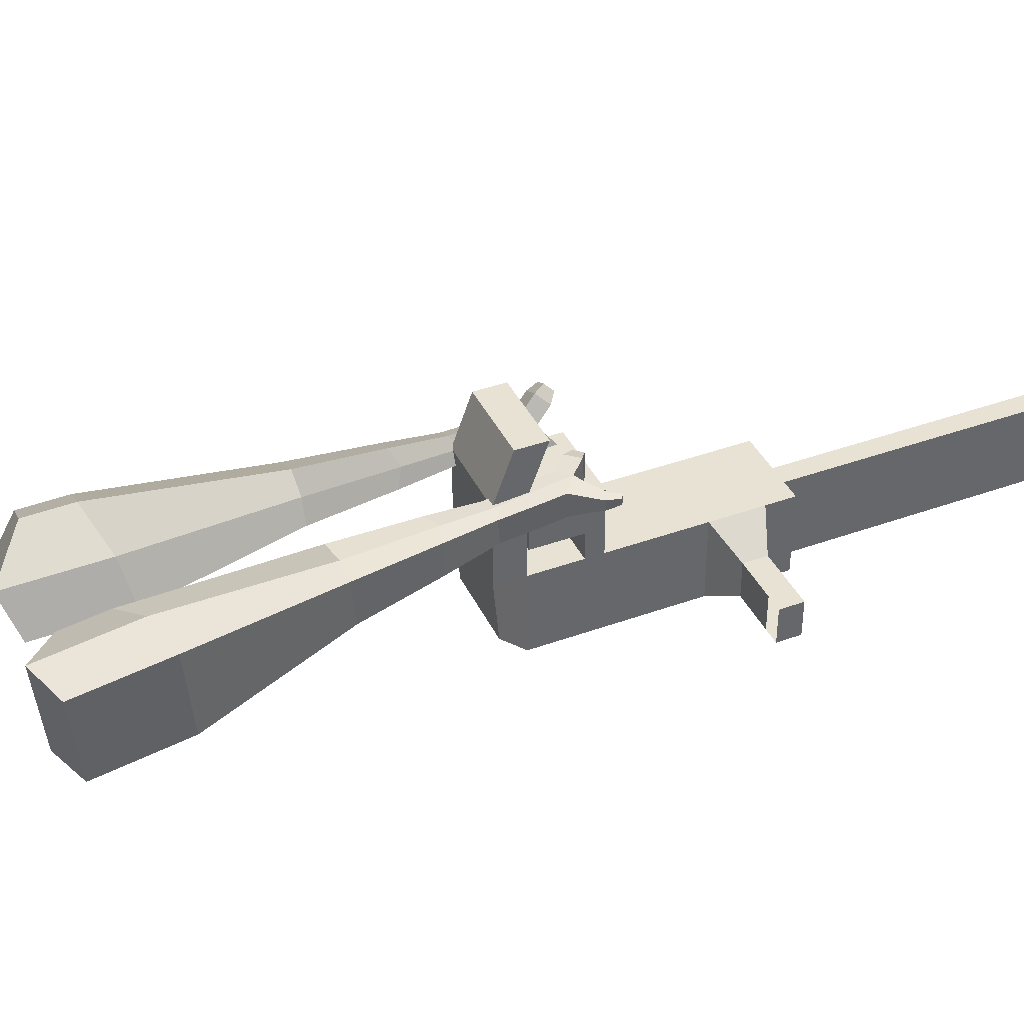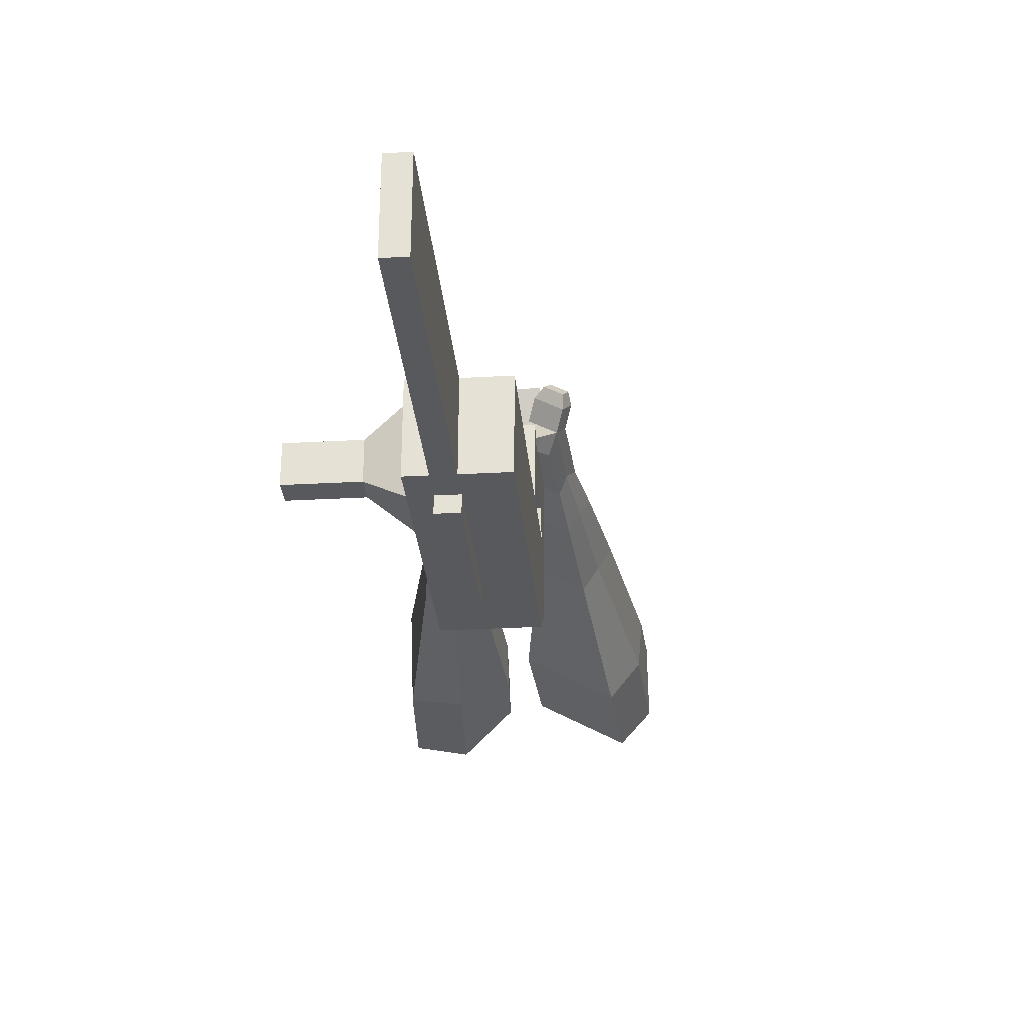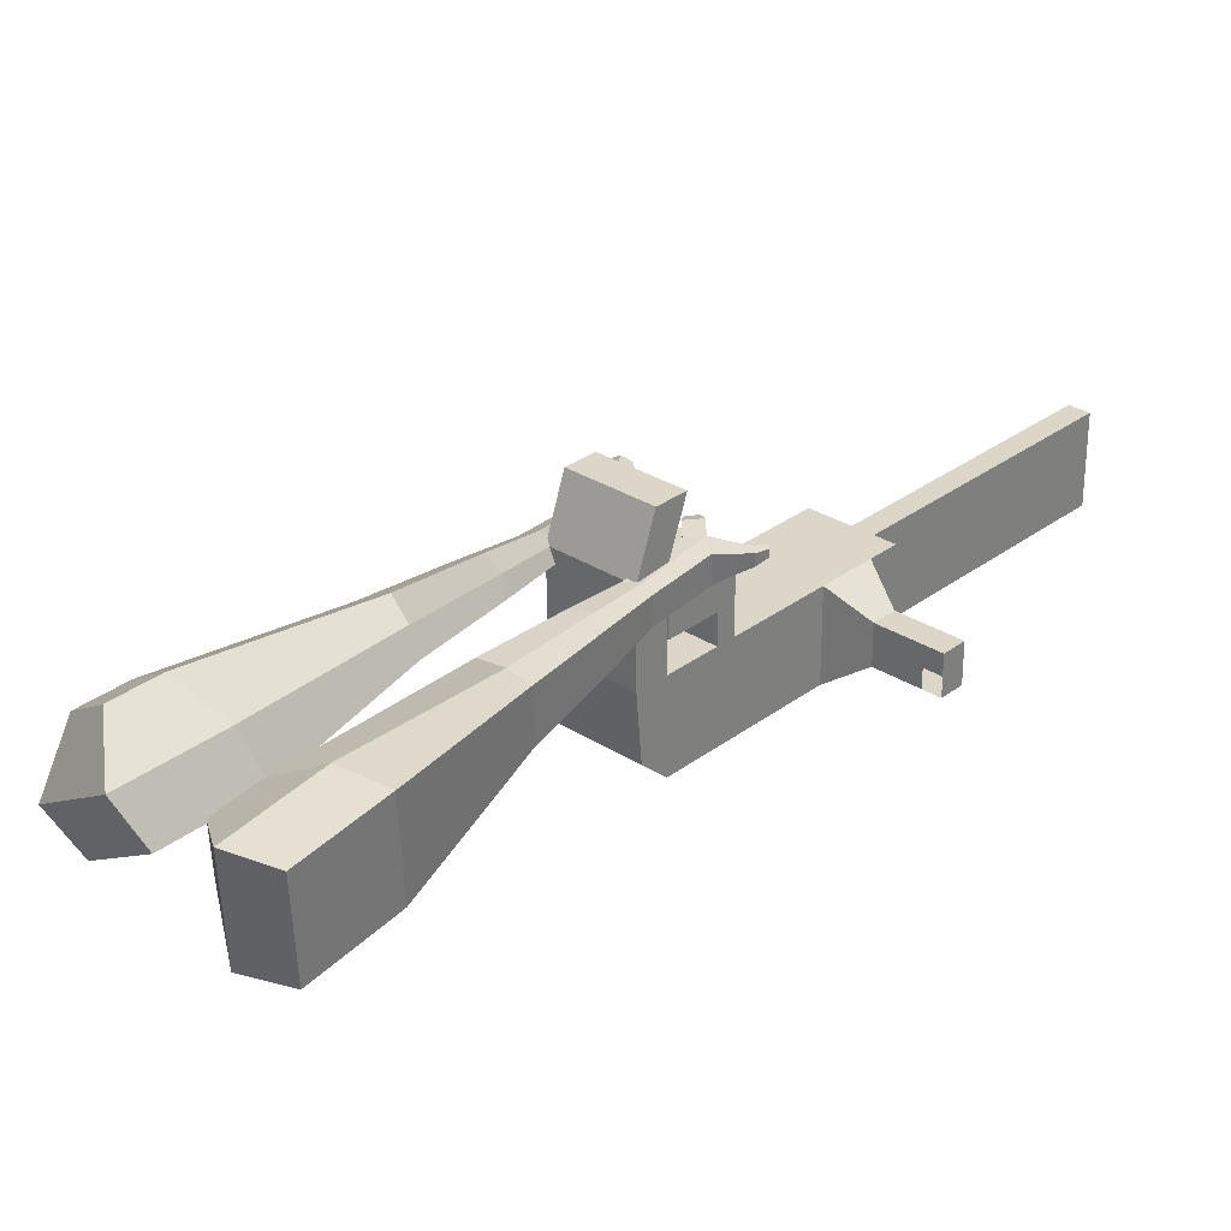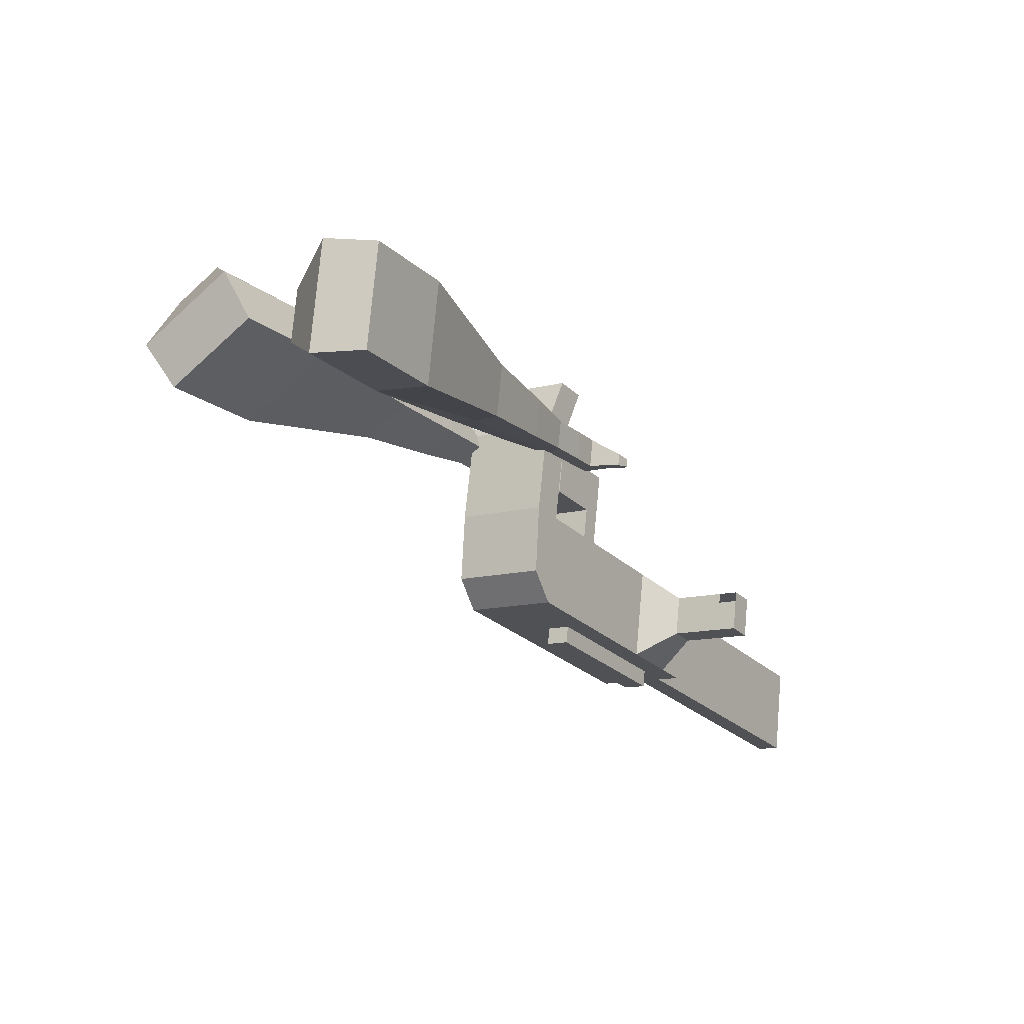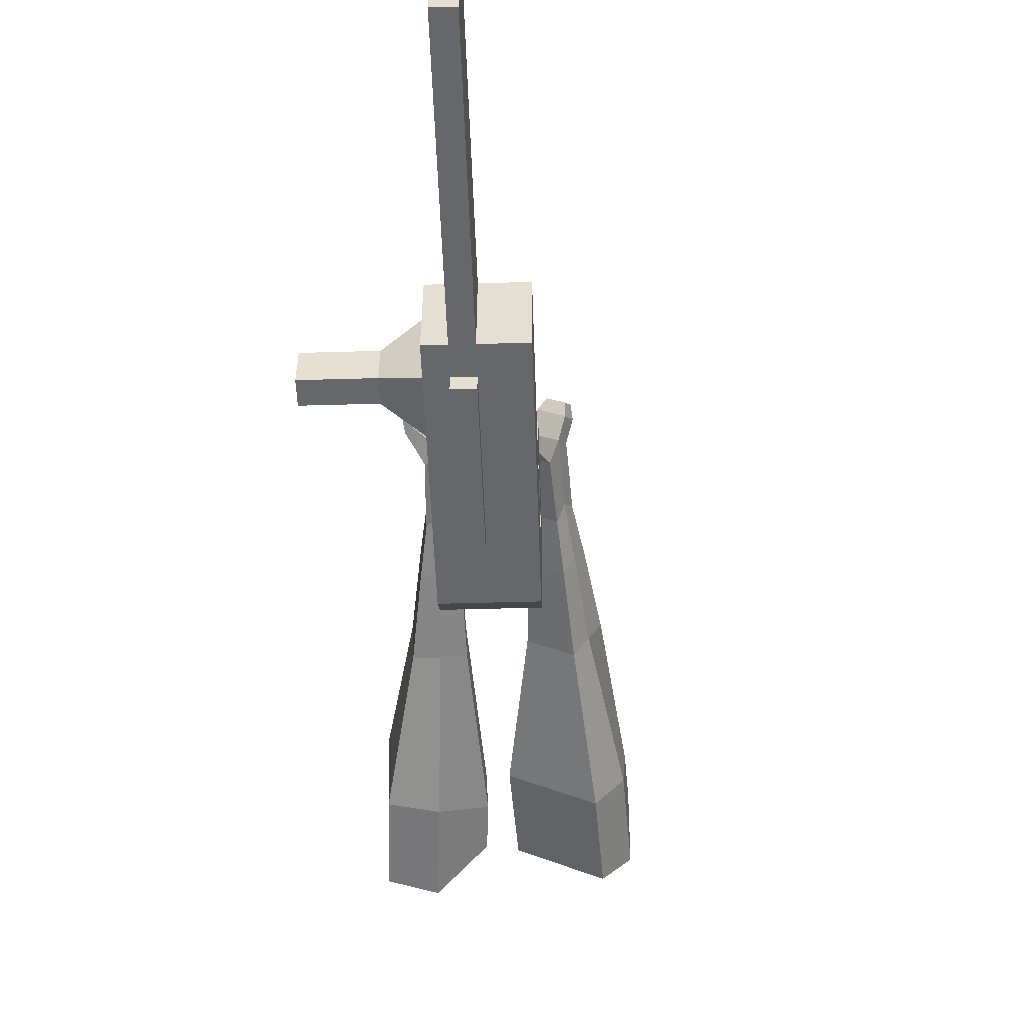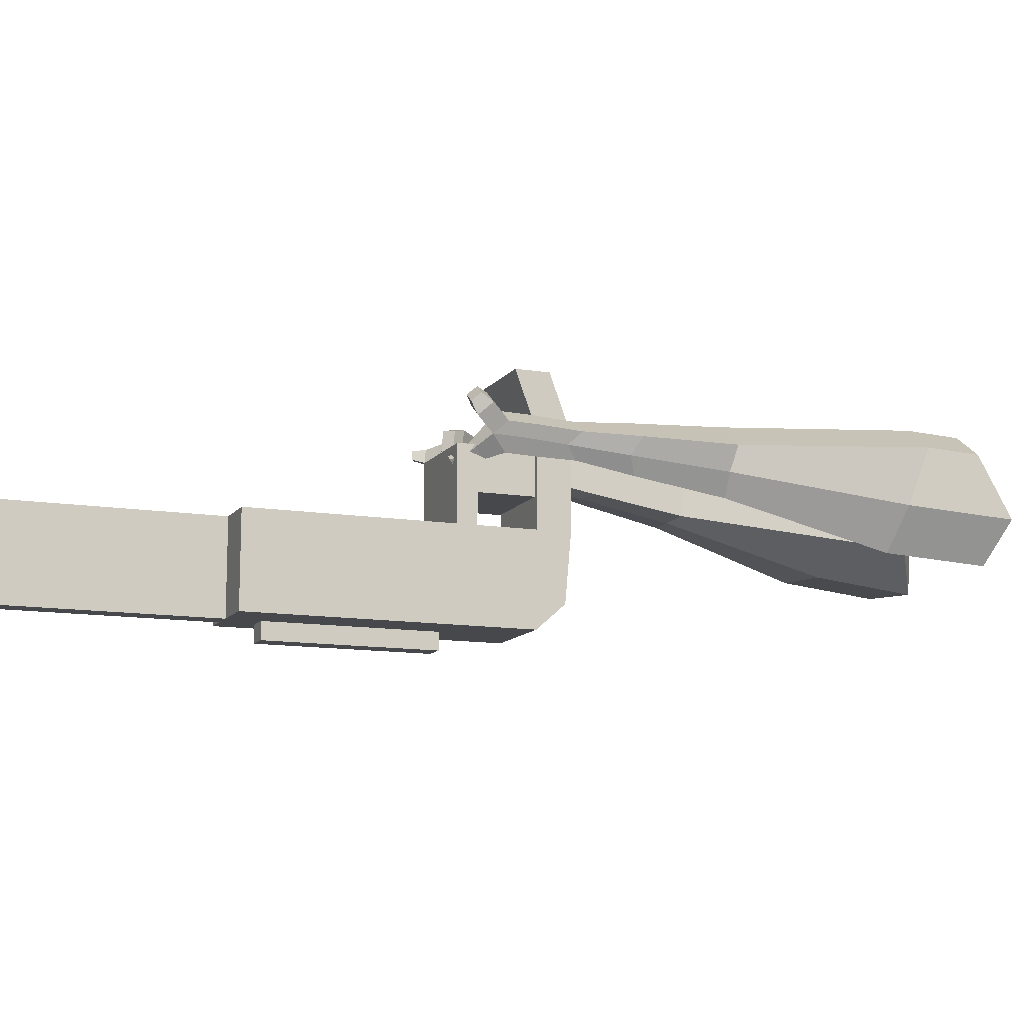
<metadata>
{"format":"obj","ext":"obj","renderer":"f3d","projection":"perspective","resolution":1024,"background":"white","views":[{"elev":40.1,"azim":33.6,"up":"+Y"},{"elev":-29.4,"azim":152.6,"up":"+Y"},{"elev":30.4,"azim":10.5,"up":"+Y"},{"elev":69.7,"azim":5.8,"up":"+Z"},{"elev":-52.0,"azim":149.4,"up":"+Y"},{"elev":-11.6,"azim":-143.5,"up":"+Y"}]}
</metadata>
<code>
o Cube.046_Cube.010
v 366.6 364.3 -1021
v 367.9 143.9 -1021
v 485.3 365 -1207
v 486.5 144.6 -1207
v 180.9 363.3 -1140
v 182.2 142.9 -1140
v 299.5 363.9 -1326
v 300.8 143.5 -1326
v 203.3 363.5 -765.6
v 204.6 143.1 -765.5
v 18.84 142 -884.1
v 17.57 362.4 -884.2
v 129.4 363.1 -649.8
v 130.7 142.7 -649.8
v -55.07 141.6 -768.4
v -56.34 362 -768.4
v 85.76 362.8 -581.4
v 94.11 202.6 -592.7
v -91.65 201.5 -711.4
v -100 361.7 -700.1
v 128.2 582.8 -649.9
v -57.6 581.7 -768.5
v 84.49 582.6 -581.5
v -101.3 581.5 -700.1
v 228.8 363.6 -805.5
v 230.1 143.2 -805.4
v 43.05 362.5 -924.1
v 44.32 142.1 -924
v 202.9 436.2 -765.6
v 17.15 435.1 -884.2
v 228.4 436.4 -805.5
v 42.63 435.3 -924.1
v 202.3 541.8 -765.6
v 16.55 540.7 -884.2
v 227.8 541.9 -805.5
v 42.03 540.8 -924.1
v 130.7 435.8 -652.5
v -55.09 434.7 -771.1
v 130.1 541.4 -652.5
v -55.69 540.3 -771.1
v 154.9 719.7 -693.1
v -30.82 718.6 -811.7
v 111.3 719.5 -624.7
v -74.48 718.4 -743.3
v 443.4 364.8 -1142
v 444.7 144.4 -1141
v 257.6 363.7 -1260
v 258.9 143.3 -1260
v 392.4 364.4 -1266
v 393.7 144 -1266
v 273.8 363.8 -1081
v 275 143.4 -1081
v 110.5 362.9 -824.9
v 111.7 142.5 -824.8
v 36.54 362.5 -709.1
v 37.81 142.1 -709.1
v -7.124 362.3 -640.8
v 1.234 202 -652.1
v 35.28 582.2 -709.2
v -8.387 582 -640.8
v 137.2 142.7 -864.7
v 135.9 363.1 -864.8
v 110 435.7 -824.9
v 135.5 435.8 -864.8
v 109.4 541.2 -824.9
v 134.9 541.4 -864.8
v 37.79 435.3 -711.8
v 37.19 540.9 -711.8
v 62.06 719.2 -752.4
v 18.4 718.9 -684
v 351.8 143.8 -1201
v 350.5 364.2 -1201
v 438.8 364.7 -1237
v 321.5 143.7 -1051
v 158.2 142.8 -795.2
v 84.25 142.4 -679.4
v 47.67 202.3 -622.4
v 182.4 363.3 -835.1
v 182 436.1 -835.1
v 181.3 541.6 -835.2
v 397 364.5 -1171
v 440.1 144.3 -1237
v 320.2 364.1 -1051
v 156.9 363.2 -795.2
v 82.98 362.8 -679.5
v 39.32 362.6 -611.1
v 81.72 582.5 -679.5
v 38.05 582.3 -611.2
v 183.6 142.9 -835.1
v 156.5 436 -795.2
v 155.9 541.5 -795.3
v 84.23 435.6 -682.1
v 83.63 541.1 -682.1
v 108.5 719.5 -722.7
v 64.84 719.2 -654.4
v 398.2 144.1 -1171
v 183.9 101.7 -835.1
v 137.4 101.4 -864.7
v 398.5 102.8 -1171
v 352 102.5 -1201
v 275.3 102.1 -1081
v 321.7 102.4 -1051
v 500.6 303.6 -1058
v 466.7 303.5 -1005
v 467.3 206 -1005
v 501.2 206.2 -1058
v 540.8 303.9 -1032
v 506.9 303.7 -979.2
v 507.4 206.2 -979.2
v 541.4 206.4 -1032
v 602.2 304.2 -993.1
v 568.3 304.1 -940
v 568.8 206.6 -939.9
v 602.8 206.8 -993.1
v 641.7 304.5 -967.9
v 607.8 304.3 -914.7
v 608.4 206.8 -914.7
v 642.3 207 -967.8
v 829.8 146.4 -1847
v 783.4 146.1 -1877
v 782.1 366.5 -1877
v 828.5 366.8 -1847
f 45 46 4 3
f 49 50 8 7
f 47 48 6 5
f 26 25 9 10
f 72 47 5 51
f 96 46 2 74
f 10 9 13 14
f 84 9 29 90
f 89 26 10 75
f 27 28 11 12
f 76 14 18 77
f 75 10 14 76
f 12 11 15 16
f 53 12 16 55
f 86 77 18 17
f 16 15 19 20
f 16 20 24 22
f 14 13 17 18
f 59 22 42 69
f 86 17 23 88
f 17 13 21 23
f 55 16 22 59
f 5 6 28 27
f 74 2 26 89
f 51 5 27 62
f 2 1 25 26
f 32 30 34 36
f 62 27 32 64
f 27 12 30 32
f 9 25 31 29
f 66 36 34 65
f 90 29 37 92
f 64 32 36 66
f 29 31 35 33
f 92 37 39 93
f 29 33 39 37
f 34 30 38 40
f 65 34 40 68
f 69 42 44 70
f 23 21 41 43
f 88 23 43 95
f 22 24 44 42
f 82 4 46 96
f 49 7 47 72
f 7 8 48 47
f 46 45 103 106
f 73 49 72 81
f 8 50 71 48
f 24 60 70 44
f 94 69 70 95
f 91 65 68 93
f 38 67 68 40
f 79 64 66 80
f 30 63 67 38
f 80 66 65 91
f 78 62 64 79
f 83 51 62 78
f 6 52 61 28
f 85 55 59 87
f 20 57 60 24
f 87 59 69 94
f 20 19 58 57
f 84 53 55 85
f 11 54 56 15
f 15 56 58 19
f 28 61 54 11
f 12 53 63 30
f 48 71 52 6
f 81 72 51 83
f 50 49 121 120
f 3 4 82 73
f 45 81 83 1
f 9 84 85 13
f 21 87 94 41
f 13 85 87 21
f 1 83 78 25
f 25 78 79 31
f 35 80 91 33
f 31 79 80 35
f 33 91 93 39
f 41 94 95 43
f 3 73 81 45
f 50 82 96 71
f 60 88 95 70
f 67 92 93 68
f 63 90 92 67
f 52 71 100 101
f 57 86 88 60
f 57 58 77 86
f 54 75 76 56
f 56 76 77 58
f 61 89 75 54
f 53 84 90 63
f 89 61 98 97
f 101 102 97 98
f 100 99 102 101
f 61 52 101 98
f 74 89 97 102
f 71 96 99 100
f 96 74 102 99
f 106 103 107 110
f 1 2 105 104
f 2 46 106 105
f 45 1 104 103
f 109 110 114 113
f 104 105 109 108
f 105 106 110 109
f 103 104 108 107
f 113 114 118 117
f 107 108 112 111
f 110 107 111 114
f 108 109 113 112
f 116 117 118 115
f 111 112 116 115
f 114 111 115 118
f 122 119 120 121
f 82 50 120 119
f 73 82 119 122
f 49 73 122 121
o Cube.047_Cube.022
v -282.6 575.1 350.2
v -279.9 334.7 325.9
v -165.4 597.7 140
v -162.7 357.3 115.8
v -464.7 531.4 176.2
v -463.3 408.1 163.8
v -404.6 543 68.46
v -403.2 419.7 56.02
v -25.02 453 -244.3
v -26.46 578.9 -231.6
v -137.1 583.8 -292.9
v -135.7 457.9 -305.6
v 64.55 490.4 -437.9
v 63.49 583 -428.6
v -17.89 586.6 -473.6
v -16.83 494 -482.9
v 118.8 515.9 -559.9
v 118 583.6 -553
v 58.56 586.2 -585.9
v 59.33 518.5 -592.8
v -280.1 608.1 98.33
v -277.1 352.8 72.58
v -404.5 584.1 321.4
v -401.6 328.9 295.6
v -79.13 585.8 -266.7
v -77.6 452.1 -280.2
v 31.91 589.4 -467.2
v 33.04 491.1 -477.1
v 101.4 589.5 -592.9
v 102.3 517.7 -600.1
v 167.5 524.5 -639.9
v 166.7 592.2 -633.1
v 149.9 599.3 -684.3
v 150.7 527.4 -691.5
v 107.8 528.1 -682.4
v 107.1 595.8 -675.6
v 201.4 530.8 -698.1
v 200.6 598.5 -691.3
v 183.7 605.5 -742.5
v 184.6 533.7 -749.7
v 141.7 534.4 -740.6
v 140.9 602.1 -733.8
v 243.3 545.7 -720.7
v 242.8 589.3 -716.3
v 232 593.8 -749.2
v 232.5 547.6 -753.9
v 173.1 539.1 -804
v 130.2 539.7 -794.9
v 129.4 607.4 -788.1
v 172.3 610.9 -796.8
v 272.5 554.7 -735.4
v 272.2 584.1 -732.4
v 264.9 587.2 -754.6
v 265.2 556 -757.7
v 294.6 563.1 -760.5
v 294.4 581.4 -758.6
v 289.8 583.3 -772.5
v 290.1 563.9 -774.5
v 159.6 553.7 -830.6
v 131.1 554.2 -824.5
v 130.6 599.2 -820
v 159.1 601.5 -825.7
f 123 124 126 125
f 130 129 133 134
f 129 130 128 127
f 145 146 124 123
f 143 129 127 145
f 144 126 124 146
f 134 133 137 138
f 143 125 132 147
f 144 130 134 148
f 125 126 131 132
f 150 138 142 152
f 147 132 136 149
f 148 134 138 150
f 132 131 135 136
f 141 151 155 158
f 136 135 139 140
f 138 137 141 142
f 149 136 140 151
f 137 149 151 141
f 140 139 153 154
f 131 148 150 135
f 133 147 149 137
f 135 150 152 139
f 126 144 148 131
f 129 143 147 133
f 130 144 146 128
f 125 143 145 123
f 127 128 146 145
f 157 158 164 163
f 153 156 162 159
f 142 141 158 157
f 151 140 154 155
f 139 152 156 153
f 152 142 157 156
f 164 161 172 171
f 160 159 165 166
f 155 154 160 161
f 158 155 161 164
f 156 157 163 162
f 154 153 159 160
f 168 167 175 176
f 159 162 168 165
f 161 160 166 167
f 162 161 167 168
f 171 172 184 183
f 162 163 170 169
f 163 164 171 170
f 161 162 169 172
f 176 175 179 180
f 167 166 174 175
f 165 168 176 173
f 166 165 173 174
f 178 177 180 179
f 175 174 178 179
f 173 176 180 177
f 174 173 177 178
f 184 181 182 183
f 169 170 182 181
f 172 169 181 184
f 170 171 183 182
o Cube.048_Cube.024
v -559.7 451.5 175
v -722.7 328.1 46.27
v -418.2 468.3 -20.16
v -581.2 344.8 -148.9
v -673.6 632.6 35.12
v -757.2 569.3 -30.9
v -601 641.2 -64.96
v -684.6 577.9 -131
v -340.6 450.4 -446.9
v -255.2 515.1 -379.4
v -312.1 623.6 -411.4
v -397.5 558.9 -478.8
v -210.8 488.3 -616
v -148 535.8 -566.4
v -189.9 615.6 -589.9
v -252.7 568 -639.5
v -129.1 514.7 -721.3
v -83.25 549.5 -685.1
v -113.8 607.8 -702.2
v -159.7 573 -738.5
v -478.3 574.3 -31.85
v -651.3 443.3 -168.5
v -628.5 556.5 175.4
v -801.5 425.5 38.67
v -277.8 571.7 -397.8
v -368.4 503.1 -469.4
v -156 578.5 -591.9
v -222.6 528 -644.5
v -81.22 581.6 -714.5
v -129.9 544.7 -753
v -72.46 518.2 -796.4
v -26.58 553 -760.2
v -21.39 590.7 -798.9
v -70.1 553.8 -837.4
v -100.4 581.2 -821.5
v -54.48 616 -785.3
v -32.34 521.9 -850.7
v 13.54 556.6 -814.5
v 18.73 594.3 -853.2
v -29.98 557.4 -891.7
v -60.24 584.9 -875.8
v -14.36 619.6 -839.6
v 11.37 509.3 -871.3
v 40.9 531.7 -847.9
v 44.24 556 -872.9
v 12.89 532.2 -897.7
v -21.7 591.6 -935
v -51.97 619.1 -919
v -6.086 653.8 -882.8
v 27 628.5 -896.5
v 40.57 499.4 -885.3
v 60.48 514.5 -869.6
v 62.73 530.8 -886.4
v 41.59 514.8 -903.1
v 66.9 498.7 -907.6
v 79.34 508.1 -897.8
v 80.75 518.3 -908.3
v 67.54 508.3 -918.7
v -14.39 620.6 -949.3
v -34.51 638.9 -938.8
v -4.008 662 -914.7
v 17.99 645.2 -923.8
f 185 186 188 187
f 192 191 195 196
f 191 192 190 189
f 207 208 186 185
f 205 191 189 207
f 206 188 186 208
f 196 195 199 200
f 205 187 194 209
f 206 192 196 210
f 187 188 193 194
f 212 200 204 214
f 209 194 198 211
f 210 196 200 212
f 194 193 197 198
f 203 213 217 220
f 198 197 201 202
f 200 199 203 204
f 211 198 202 213
f 199 211 213 203
f 202 201 215 216
f 193 210 212 197
f 195 209 211 199
f 197 212 214 201
f 188 206 210 193
f 191 205 209 195
f 192 206 208 190
f 187 205 207 185
f 189 190 208 207
f 219 220 226 225
f 215 218 224 221
f 204 203 220 219
f 213 202 216 217
f 201 214 218 215
f 214 204 219 218
f 226 223 234 233
f 222 221 227 228
f 217 216 222 223
f 220 217 223 226
f 218 219 225 224
f 216 215 221 222
f 230 229 237 238
f 221 224 230 227
f 223 222 228 229
f 224 223 229 230
f 233 234 246 245
f 224 225 232 231
f 225 226 233 232
f 223 224 231 234
f 238 237 241 242
f 229 228 236 237
f 227 230 238 235
f 228 227 235 236
f 240 239 242 241
f 237 236 240 241
f 235 238 242 239
f 236 235 239 240
f 246 243 244 245
f 231 232 244 243
f 234 231 243 246
f 232 233 245 244

</code>
